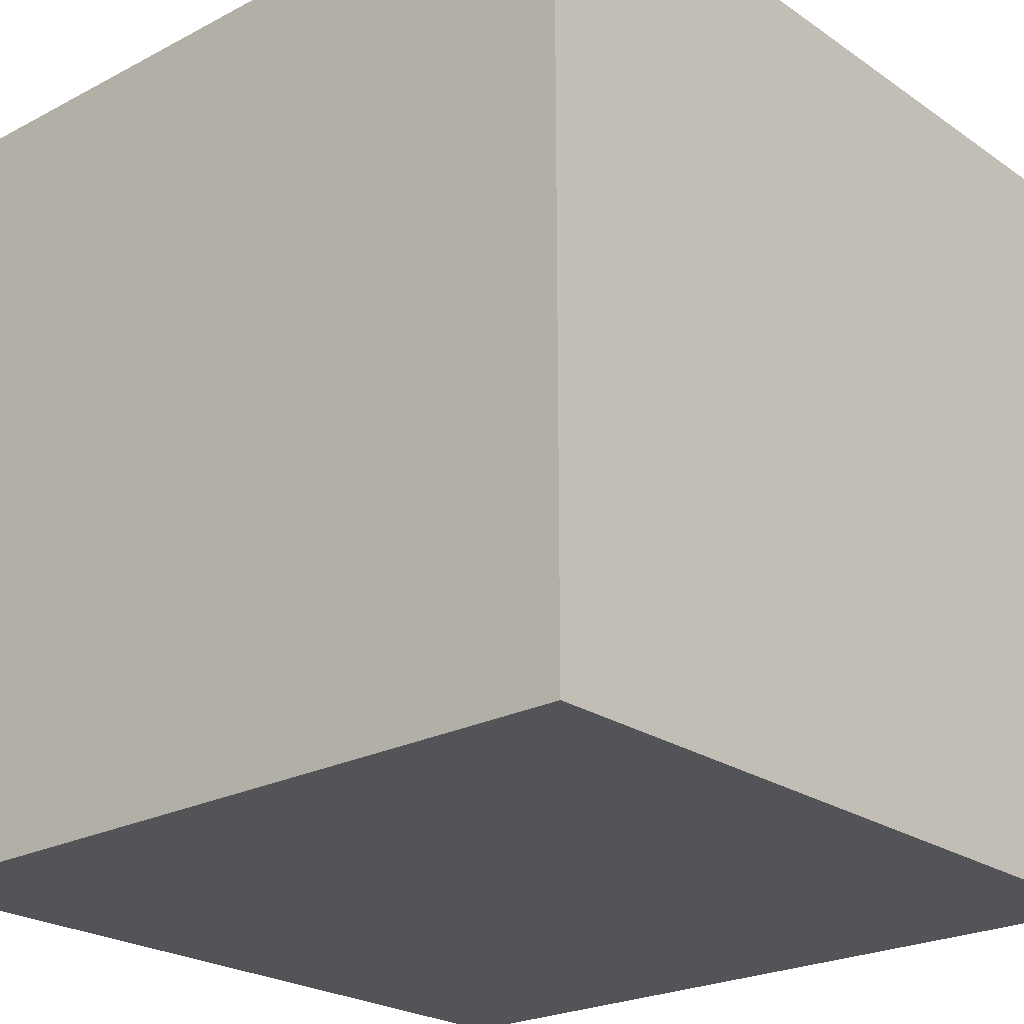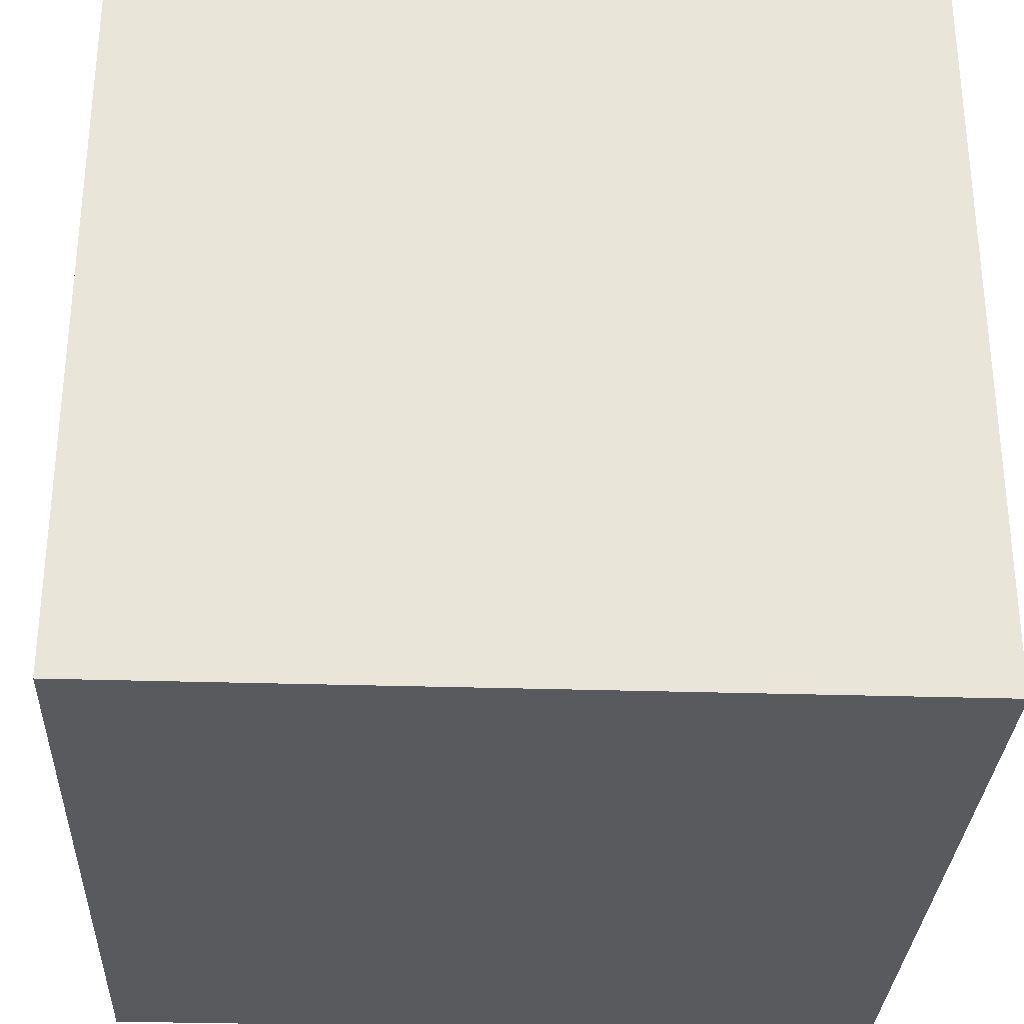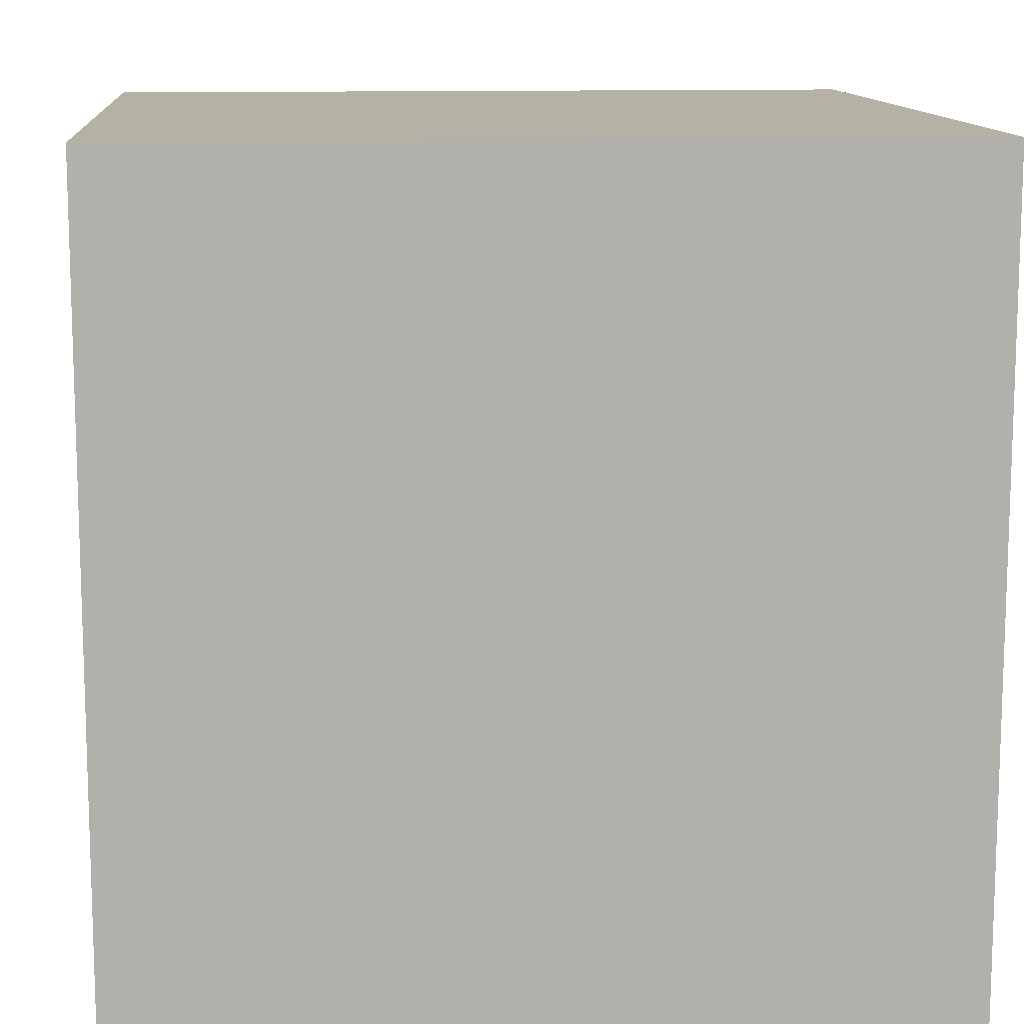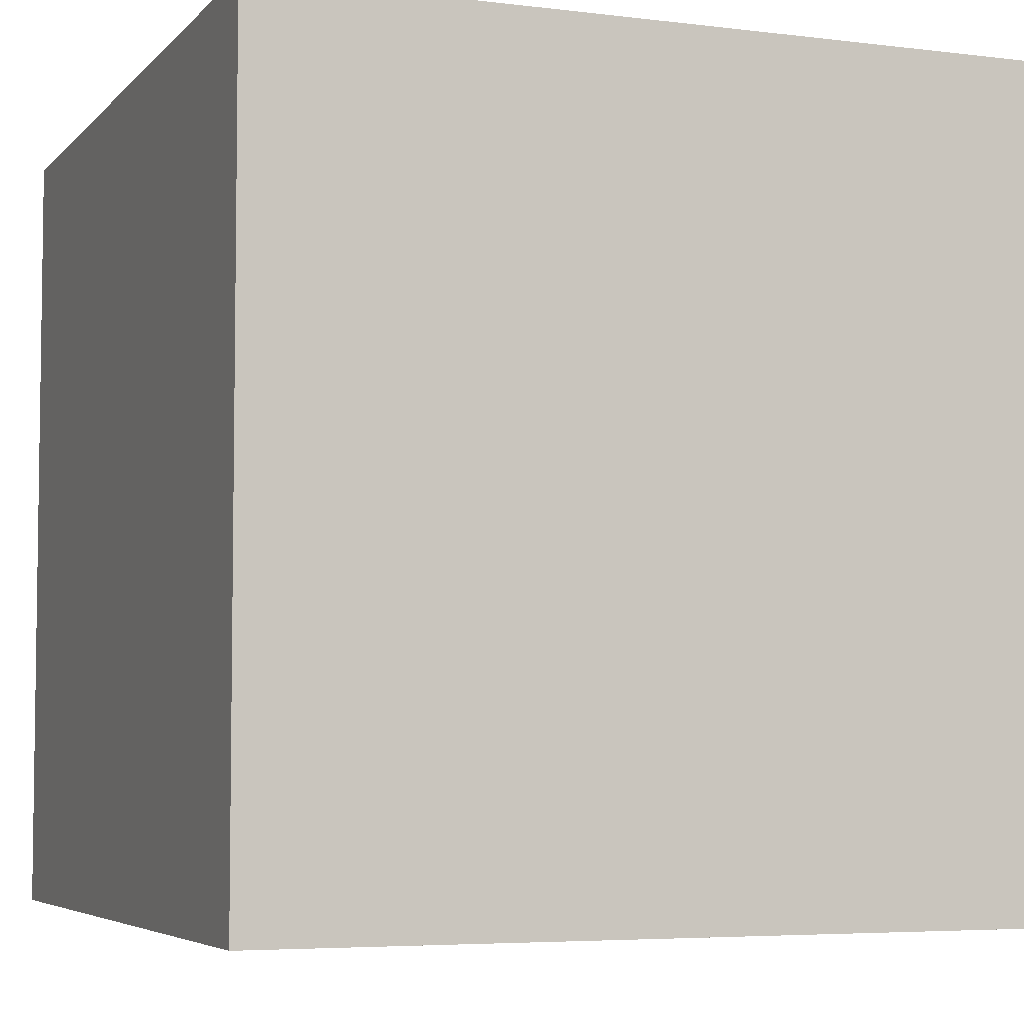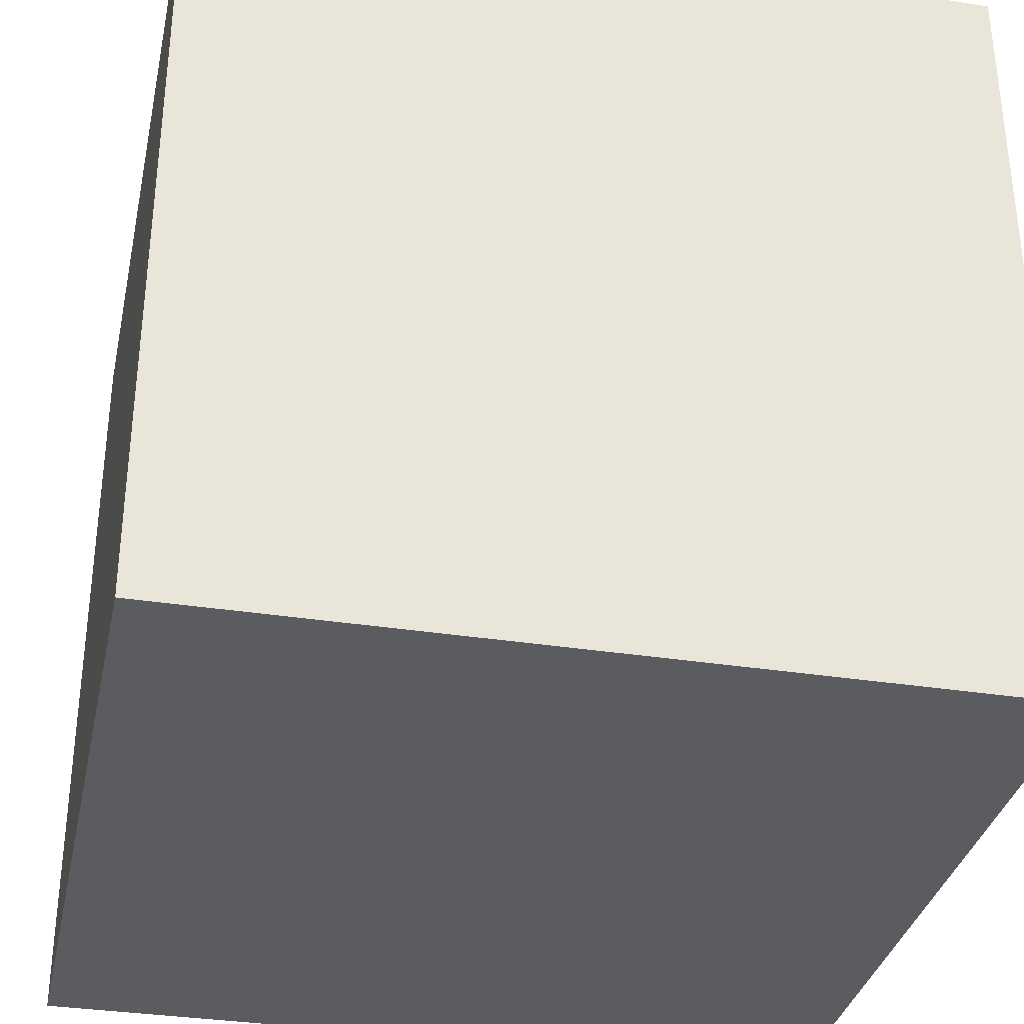
<metadata>
{"format":"obj","ext":"obj","renderer":"f3d","projection":"perspective","resolution":1024,"background":"white","views":[{"elev":-23.5,"azim":-48.7,"up":"+Y"},{"elev":-30.5,"azim":-2.6,"up":"+Z"},{"elev":11.9,"azim":-94.8,"up":"+Y"},{"elev":-5.2,"azim":68.6,"up":"+Y"},{"elev":-34.0,"azim":-12.0,"up":"+Y"}]}
</metadata>
<code>
g marble-block
v -10 0 12
v -10 0 -8
v -10 2 -6
v -10 2 -8
v -10 6 3
v -10 6 -1
v -10 7 -1
v -10 7 -4
v -10 8 12
v -10 8 10
v -10 8 -4
v -10 8 -6
v -10 9 3
v -10 9 -3
v -10 10 -3
v -10 10 -6
v -10 11 12
v -10 11 10
v -10 11 -6
v -10 11 -8
v -10 17 -0
v -10 17 -2
v -10 18 12
v -10 18 -0
v -10 19 -1
v -10 19 -2
v -10 20 12
v -10 20 -1
v -10 20 -8
v 10 0 12
v 10 0 -8
v 10 1 7
v 10 1 2
v 10 2 9
v 10 2 7
v 10 2 2
v 10 2 1
v 10 2 -6
v 10 2 -8
v 10 3 10
v 10 3 9
v 10 3 6
v 10 3 3
v 10 3 -5
v 10 3 -6
v 10 4 11
v 10 4 10
v 10 4 8
v 10 4 6
v 10 4 1
v 10 4 -0
v 10 5 12
v 10 5 11
v 10 5 3
v 10 5 2
v 10 5 -4
v 10 5 -5
v 10 5 -7
v 10 5 -8
v 10 6 9
v 10 6 8
v 10 6 -0
v 10 6 -1
v 10 6 -3
v 10 6 -4
v 10 6 -6
v 10 6 -7
v 10 7 10
v 10 7 9
v 10 7 2
v 10 7 1
v 10 7 -1
v 10 7 -3
v 10 7 -5
v 10 7 -6
v 10 8 11
v 10 8 10
v 10 8 -4
v 10 8 -5
v 10 9 1
v 10 9 -4
v 10 11 -6
v 10 11 -8
v 10 12 -5
v 10 12 -6
v 10 13 12
v 10 13 11
v 10 13 -4
v 10 13 -5
v 10 14 6
v 10 14 3
v 10 14 -3
v 10 14 -4
v 10 14 -7
v 10 14 -8
v 10 15 10
v 10 15 8
v 10 15 -2
v 10 15 -3
v 10 15 -5
v 10 15 -7
v 10 16 6
v 10 16 5
v 10 16 3
v 10 16 2
v 10 16 -1
v 10 16 -2
v 10 16 -6
v 10 16 -8
v 10 17 11
v 10 17 10
v 10 17 2
v 10 17 1
v 10 18 12
v 10 18 11
v 10 18 9
v 10 18 8
v 10 18 5
v 10 18 4
v 10 18 1
v 10 18 -1
v 10 18 -4
v 10 18 -5
v 10 18 -6
v 10 19 4
v 10 19 2
v 10 19 -7
v 10 19 -8
v 10 20 12
v 10 20 9
v 10 20 2
v 10 20 -1
v 10 20 -4
v 10 20 -7
v 10 20 -8
v -10 0 12
v -10 8 12
v -10 11 12
v -10 18 12
v -10 20 12
v -9 11 12
v -9 12 12
v -9 18 12
v -9 20 12
v -8 12 12
v -8 13 12
v -6 10 12
v -6 11 12
v -6 13 12
v -6 14 12
v -6 18 12
v -6 20 12
v -5 10 12
v -5 11 12
v -5 12 12
v -5 14 12
v -5 16 12
v -4 8 12
v -4 9 12
v -4 16 12
v -4 17 12
v -3 8 12
v -3 9 12
v -3 12 12
v -3 13 12
v -2 13 12
v -2 15 12
v -2 17 12
v -2 18 12
v -1 15 12
v -1 16 12
v 0 8 12
v 0 11 12
v 1 16 12
v 1 17 12
v 2 17 12
v 2 20 12
v 8 5 12
v 8 13 12
v 8 18 12
v 8 20 12
v 10 0 12
v 10 5 12
v 10 13 12
v 10 18 12
v 10 20 12
v -10 0 -8
v -10 2 -8
v -10 11 -8
v -10 20 -8
v -9 1 -8
v -9 2 -8
v -9 5 -8
v -9 9 -8
v -8 4 -8
v -8 5 -8
v -8 9 -8
v -8 11 -8
v -8 16 -8
v -8 18 -8
v -7 1 -8
v -7 4 -8
v -6 15 -8
v -6 16 -8
v -4 17 -8
v -4 18 -8
v -3 14 -8
v -3 15 -8
v -2 12 -8
v -2 14 -8
v -2 16 -8
v -2 17 -8
v -1 11 -8
v -1 12 -8
v -1 15 -8
v -1 16 -8
v 0 9 -8
v 0 11 -8
v 0 14 -8
v 0 15 -8
v 1 4 -8
v 1 9 -8
v 1 13 -8
v 1 14 -8
v 2 10 -8
v 2 13 -8
v 3 4 -8
v 3 10 -8
v 7 16 -8
v 7 18 -8
v 8 2 -8
v 8 5 -8
v 8 11 -8
v 8 14 -8
v 8 18 -8
v 8 19 -8
v 10 0 -8
v 10 2 -8
v 10 5 -8
v 10 11 -8
v 10 14 -8
v 10 16 -8
v 10 19 -8
v 10 20 -8
v -10 0 12
v 10 0 12
v -10 0 -8
v 10 0 -8
v -10 20 12
v -9 20 12
v -6 20 12
v 2 20 12
v 8 20 12
v 10 20 12
v -3 20 10
v 2 20 10
v 3 20 10
v 5 20 10
v -6 20 9
v -5 20 9
v -3 20 9
v -2 20 9
v 8 20 9
v 10 20 9
v -3 20 6
v -2 20 6
v 2 20 6
v 3 20 6
v -9 20 5
v -8 20 5
v -5 20 5
v -3 20 5
v 1 20 5
v 2 20 5
v 4 20 5
v 5 20 5
v -2 20 4
v 1 20 4
v 3 20 4
v 4 20 4
v -5 20 3
v -2 20 3
v 2 20 3
v 3 20 3
v -7 20 2
v -5 20 2
v 0 20 2
v 2 20 2
v 8 20 2
v 10 20 2
v -3 20 1
v 0 20 1
v -8 20 -0
v -7 20 -0
v -5 20 -0
v -3 20 -0
v 6 20 -0
v 8 20 -0
v -10 20 -1
v -8 20 -1
v 4 20 -1
v 6 20 -1
v 9 20 -1
v 10 20 -1
v 3 20 -2
v 4 20 -2
v 7 20 -2
v 9 20 -2
v 6 20 -3
v 7 20 -3
v -8 20 -4
v -5 20 -4
v 2 20 -4
v 3 20 -4
v 5 20 -4
v 6 20 -4
v 8 20 -4
v 10 20 -4
v 5 20 -5
v 8 20 -5
v 2 20 -7
v 10 20 -7
v -10 20 -8
v 10 20 -8
f 3 2 1
f 4 2 3
f 5 3 1
f 6 3 5
f 7 6 5
f 7 3 6
f 8 3 7
f 9 5 1
f 10 5 9
f 11 3 8
f 11 8 7
f 12 4 3
f 12 3 11
f 13 11 7
f 13 5 10
f 13 12 11
f 13 7 5
f 14 12 13
f 15 14 13
f 15 12 14
f 16 4 12
f 16 12 15
f 17 10 9
f 18 15 13
f 18 10 17
f 18 13 10
f 18 16 15
f 19 4 16
f 19 16 18
f 20 4 19
f 21 18 17
f 21 19 18
f 21 20 19
f 22 20 21
f 23 21 17
f 24 22 21
f 24 21 23
f 25 24 23
f 25 22 24
f 26 20 22
f 26 22 25
f 27 25 23
f 28 26 25
f 28 25 27
f 29 20 26
f 29 26 28
f 30 31 32
f 32 31 33
f 30 32 34
f 32 33 35
f 34 32 35
f 33 31 36
f 35 33 36
f 36 31 37
f 37 31 38
f 38 31 39
f 30 34 40
f 34 35 41
f 40 34 41
f 35 36 41
f 36 37 41
f 41 37 42
f 42 37 43
f 37 38 44
f 38 39 45
f 44 38 45
f 30 40 46
f 40 41 47
f 46 40 47
f 41 42 47
f 47 42 48
f 42 43 49
f 48 42 49
f 37 44 50
f 43 37 50
f 50 44 51
f 30 46 52
f 47 48 53
f 52 46 53
f 46 47 53
f 49 43 54
f 48 49 54
f 50 51 54
f 43 50 54
f 54 51 55
f 51 44 56
f 44 45 57
f 56 44 57
f 45 39 58
f 57 45 58
f 58 39 59
f 53 48 60
f 52 53 60
f 48 54 61
f 60 48 61
f 54 55 61
f 55 51 62
f 51 56 62
f 62 56 63
f 63 56 64
f 56 57 65
f 64 56 65
f 57 58 65
f 65 58 66
f 58 59 67
f 66 58 67
f 52 60 68
f 60 61 69
f 68 60 69
f 61 55 70
f 69 61 70
f 62 63 70
f 55 62 70
f 70 63 71
f 63 64 72
f 71 63 72
f 65 66 73
f 72 64 73
f 64 65 73
f 73 66 74
f 66 67 75
f 74 66 75
f 52 68 76
f 70 71 77
f 76 68 77
f 68 69 77
f 69 70 77
f 71 72 78
f 73 74 78
f 72 73 78
f 74 75 79
f 78 74 79
f 77 71 80
f 71 78 80
f 76 77 80
f 78 79 81
f 80 78 81
f 79 75 82
f 81 79 82
f 80 81 82
f 75 67 82
f 67 59 83
f 82 67 83
f 80 82 84
f 82 83 85
f 84 82 85
f 52 76 86
f 76 80 87
f 86 76 87
f 80 84 87
f 87 84 88
f 84 85 89
f 88 84 89
f 87 88 90
f 86 87 90
f 90 88 91
f 91 88 92
f 88 89 93
f 92 88 93
f 85 83 94
f 93 89 94
f 89 85 94
f 94 83 95
f 86 90 96
f 96 90 97
f 91 92 98
f 92 93 99
f 98 92 99
f 93 94 99
f 99 94 100
f 94 95 101
f 100 94 101
f 90 91 102
f 97 90 102
f 102 91 103
f 91 98 104
f 103 91 104
f 104 98 105
f 105 98 106
f 99 100 107
f 106 98 107
f 98 99 107
f 100 101 108
f 101 95 109
f 108 101 109
f 86 96 110
f 96 97 111
f 110 96 111
f 105 106 112
f 104 105 112
f 103 104 112
f 112 106 113
f 86 110 114
f 110 111 115
f 114 110 115
f 111 97 116
f 115 111 116
f 102 103 117
f 116 97 117
f 97 102 117
f 112 113 118
f 117 103 118
f 103 112 118
f 118 113 119
f 113 106 120
f 119 113 120
f 106 107 121
f 120 106 121
f 107 100 122
f 121 107 122
f 100 108 123
f 122 100 123
f 108 109 124
f 123 108 124
f 120 121 125
f 118 119 125
f 116 117 125
f 117 118 125
f 119 120 125
f 125 121 126
f 124 109 127
f 123 124 127
f 122 123 127
f 127 109 128
f 115 116 129
f 114 115 129
f 125 126 130
f 129 116 130
f 116 125 130
f 126 121 131
f 130 126 131
f 121 122 132
f 131 121 132
f 122 127 133
f 132 122 133
f 127 128 134
f 133 127 134
f 134 128 135
f 141 138 137
f 141 139 138
f 142 139 141
f 143 140 139
f 143 139 142
f 144 140 143
f 145 142 141
f 145 143 142
f 145 144 143
f 146 144 145
f 147 141 137
f 147 145 141
f 147 146 145
f 148 146 147
f 149 144 146
f 149 146 148
f 150 144 149
f 151 144 150
f 152 144 151
f 153 148 147
f 153 147 137
f 154 149 148
f 154 148 153
f 154 150 149
f 155 150 154
f 156 151 150
f 156 150 155
f 157 151 156
f 158 137 136
f 158 153 137
f 158 154 153
f 159 154 158
f 160 151 157
f 160 157 156
f 160 156 155
f 161 151 160
f 162 159 158
f 162 158 136
f 163 154 159
f 163 159 162
f 164 155 154
f 164 161 160
f 164 160 155
f 165 161 164
f 166 165 164
f 166 161 165
f 167 161 166
f 168 151 161
f 168 161 167
f 169 152 151
f 169 151 168
f 170 168 167
f 170 167 166
f 170 169 168
f 171 169 170
f 172 162 136
f 172 163 162
f 173 166 164
f 173 163 172
f 173 154 163
f 173 170 166
f 173 164 154
f 173 171 170
f 174 169 171
f 174 171 173
f 174 173 172
f 175 169 174
f 176 175 174
f 176 169 175
f 177 152 169
f 177 169 176
f 178 172 136
f 178 176 174
f 178 177 176
f 178 174 172
f 179 177 178
f 180 177 179
f 181 177 180
f 182 178 136
f 183 179 178
f 183 178 182
f 184 180 179
f 184 179 183
f 185 181 180
f 185 180 184
f 186 181 185
f 187 188 191
f 188 189 192
f 191 188 192
f 192 189 193
f 193 189 194
f 191 192 195
f 192 193 195
f 193 194 196
f 195 193 196
f 194 189 197
f 196 194 197
f 189 190 198
f 197 189 198
f 198 190 199
f 199 190 200
f 187 191 201
f 191 195 201
f 196 197 202
f 201 195 202
f 195 196 202
f 198 199 202
f 197 198 202
f 201 202 203
f 202 199 203
f 199 200 204
f 203 199 204
f 203 204 205
f 204 200 205
f 200 190 206
f 205 200 206
f 201 203 207
f 203 205 208
f 207 203 208
f 201 207 209
f 207 208 210
f 209 207 210
f 208 205 211
f 210 208 211
f 205 206 212
f 211 205 212
f 201 209 213
f 209 210 214
f 213 209 214
f 210 211 214
f 214 211 215
f 211 212 216
f 215 211 216
f 201 213 217
f 214 215 218
f 217 213 218
f 213 214 218
f 218 215 219
f 215 216 220
f 219 215 220
f 201 217 221
f 218 219 222
f 221 217 222
f 217 218 222
f 222 219 223
f 219 220 224
f 223 219 224
f 222 223 225
f 221 222 225
f 223 224 226
f 225 223 226
f 201 221 227
f 221 225 227
f 225 226 228
f 227 225 228
f 216 212 229
f 228 226 229
f 227 228 229
f 220 216 229
f 224 220 229
f 226 224 229
f 206 190 230
f 229 212 230
f 212 206 230
f 201 227 231
f 227 229 231
f 231 229 232
f 232 229 233
f 233 229 234
f 230 190 235
f 229 230 235
f 235 190 236
f 187 201 237
f 201 231 237
f 231 232 238
f 237 231 238
f 232 233 239
f 238 232 239
f 233 234 240
f 239 233 240
f 234 229 241
f 240 234 241
f 235 236 242
f 241 229 242
f 229 235 242
f 236 190 243
f 242 236 243
f 243 190 244
f 247 246 245
f 248 246 247
f 251 252 255
f 252 253 256
f 255 252 256
f 256 253 257
f 257 253 258
f 250 251 259
f 251 255 259
f 259 255 260
f 255 256 261
f 260 255 261
f 256 257 261
f 261 257 262
f 258 253 263
f 253 254 263
f 263 254 264
f 261 262 265
f 260 261 265
f 262 257 266
f 265 262 266
f 266 257 267
f 257 258 268
f 267 257 268
f 249 250 269
f 259 260 269
f 250 259 269
f 269 260 270
f 260 265 271
f 270 260 271
f 266 267 272
f 271 265 272
f 265 266 272
f 272 267 273
f 267 268 274
f 273 267 274
f 268 258 275
f 274 268 275
f 263 264 276
f 275 258 276
f 258 263 276
f 270 271 277
f 272 273 277
f 271 272 277
f 273 274 278
f 277 273 278
f 274 275 278
f 278 275 279
f 275 276 280
f 279 275 280
f 270 277 281
f 278 279 282
f 281 277 282
f 277 278 282
f 282 279 283
f 279 280 284
f 283 279 284
f 270 281 285
f 282 283 286
f 285 281 286
f 281 282 286
f 286 283 287
f 283 284 288
f 287 283 288
f 280 276 289
f 288 284 289
f 276 264 289
f 284 280 289
f 289 264 290
f 285 286 291
f 286 287 291
f 287 288 292
f 291 287 292
f 288 289 292
f 269 270 293
f 270 285 293
f 285 291 294
f 293 285 294
f 294 291 295
f 291 292 296
f 295 291 296
f 292 289 297
f 296 292 297
f 289 290 298
f 297 289 298
f 269 293 299
f 249 269 299
f 294 295 299
f 293 294 299
f 299 295 300
f 295 296 301
f 296 297 301
f 297 298 302
f 301 297 302
f 298 290 303
f 302 298 303
f 303 290 304
f 295 301 305
f 301 302 306
f 305 301 306
f 302 303 306
f 306 303 307
f 303 304 308
f 307 303 308
f 306 307 309
f 305 306 309
f 307 308 310
f 309 307 310
f 300 295 311
f 299 300 311
f 295 305 312
f 311 295 312
f 312 305 313
f 305 309 314
f 313 305 314
f 314 309 315
f 309 310 316
f 315 309 316
f 310 308 317
f 316 310 317
f 308 304 318
f 317 308 318
f 315 316 319
f 314 315 319
f 316 317 319
f 313 314 319
f 317 318 320
f 319 317 320
f 313 319 321
f 311 312 321
f 319 320 321
f 312 313 321
f 320 318 322
f 321 320 322
f 299 311 323
f 311 321 323
f 321 322 323
f 323 322 324

</code>
